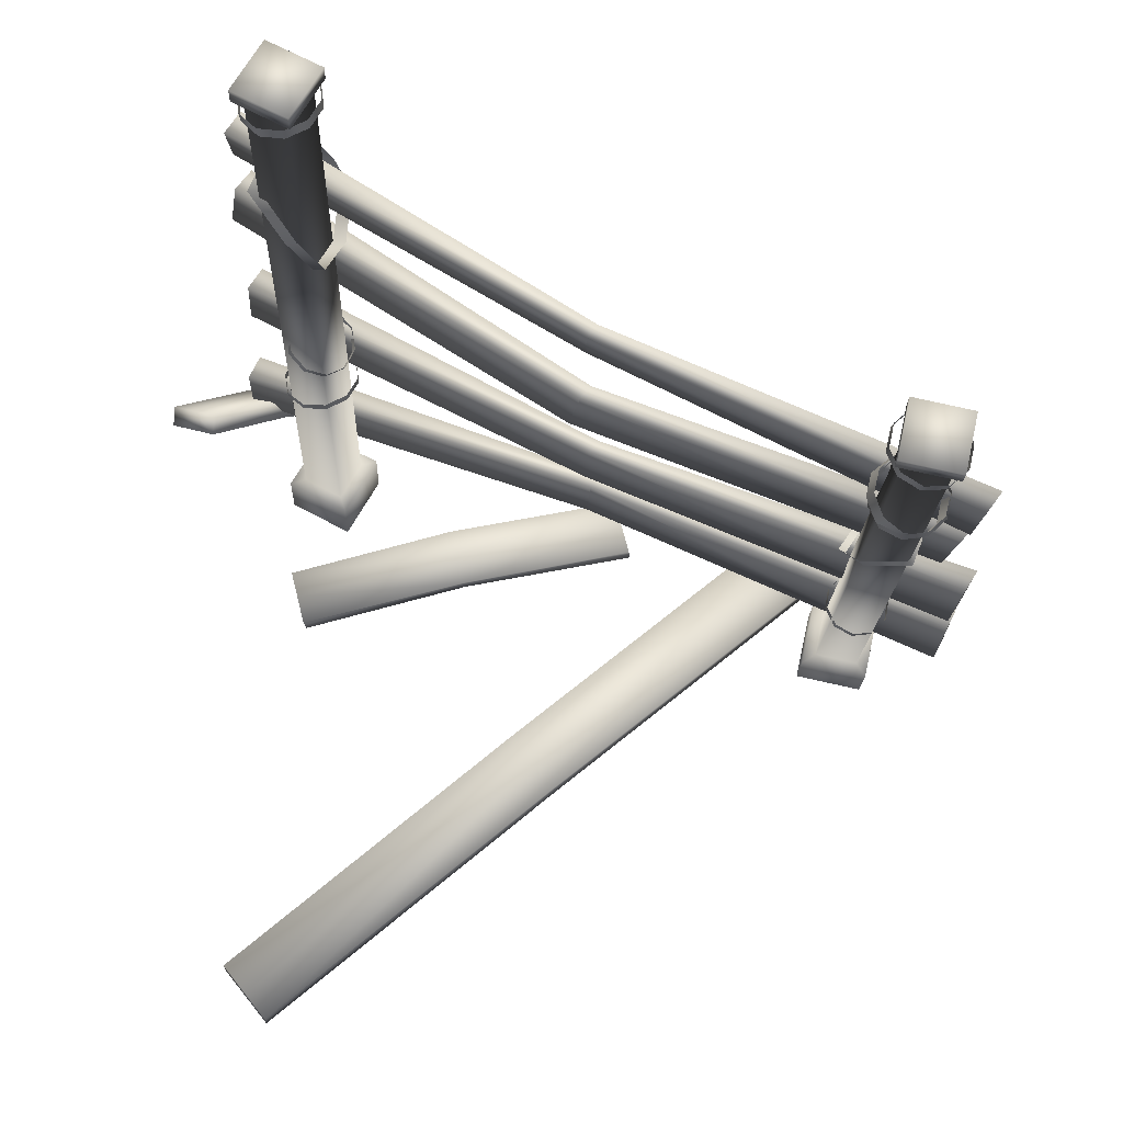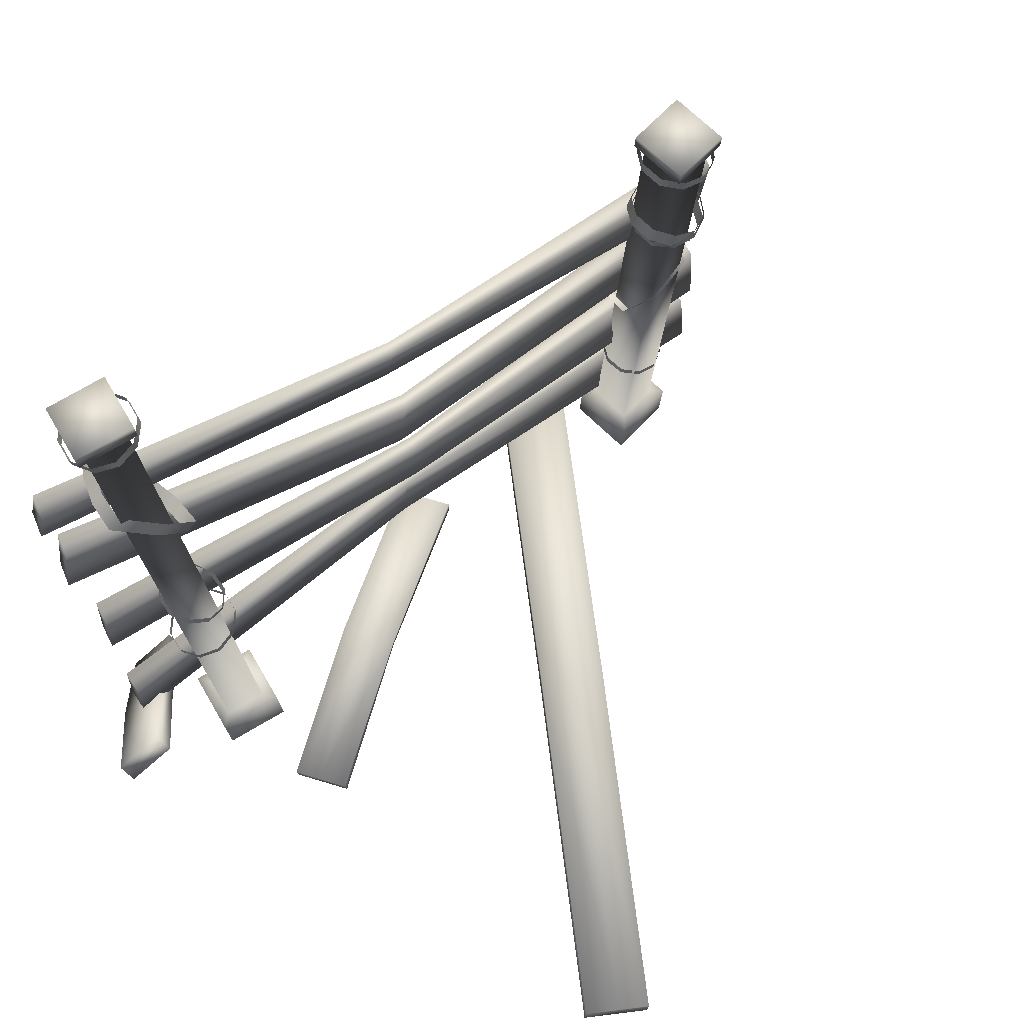
<metadata>
{"format":"obj","ext":"obj","renderer":"f3d","projection":"perspective","resolution":1024,"background":"white","views":[{"elev":70.5,"azim":90.1,"up":"+Z"},{"elev":70.5,"azim":31.4,"up":"+Z"}]}
</metadata>
<code>
g mdlSnowyForestUpperBarrier
v -0.938 -3.464 6.554
v 6.14 13.91 5.964
v 6.363 13.79 4.365
v 6.608 13.65 2.615
v -0.9774 -3.514 4.936
v -1.02 -3.568 3.164
v 5.549 14.18 2.425
v -1.651 -3.197 3.163
v -1.02 -3.568 3.164
v 6.608 13.65 2.615
v 5.305 14.32 4.176
v 6.363 13.79 4.365
v 5.082 14.44 5.775
v 6.14 13.91 5.964
v -1.569 -3.093 6.553
v -0.938 -3.464 6.554
v -1.651 -3.197 3.163
v 5.549 14.18 2.425
v 5.305 14.32 4.176
v -1.608 -3.143 4.935
v 5.082 14.44 5.775
v -1.569 -3.093 6.553
v 6.718 13.55 8.748
v -0.1653 -3.735 9.936
v -0.1186 -3.628 11.7
v -0.07597 -3.531 13.32
v 6.292 13.96 12.09
v 6.495 13.77 10.49
v -0.6195 -3.784 18.58
v 4.987 13.74 17.68
v -0.5268 -3.55 20.18
v 4.898 13.5 16.08
v -0.721 -4.04 16.83
v 4.801 13.24 14.33
v 5.716 14.18 8.543
v -0.7317 -3.301 9.932
v -0.1653 -3.735 9.936
v 6.718 13.55 8.748
v 5.493 14.39 10.29
v 6.495 13.77 10.49
v 5.29 14.59 11.88
v 6.292 13.96 12.09
v -0.6424 -3.098 13.32
v -0.07597 -3.531 13.32
v -0.5268 -3.55 20.18
v 5.957 13.03 17.73
v 0.09986 -4.056 20.23
v 4.987 13.74 17.68
v 5.868 12.8 16.13
v 4.898 13.5 16.08
v 5.771 12.54 14.38
v 4.801 13.24 14.33
v -0.09433 -4.546 16.88
v -0.721 -4.04 16.83
v -0.7317 -3.301 9.932
v 5.716 14.18 8.543
v 5.493 14.39 10.29
v -0.6851 -3.195 11.7
v 5.29 14.59 11.88
v -0.6424 -3.098 13.32
v 0.09986 -4.056 20.23
v 5.957 13.03 17.73
v 5.868 12.8 16.13
v 5.771 12.54 14.38
v 0.007154 -4.29 18.63
v -0.09433 -4.546 16.88
v -1.02 -3.568 3.164
v -6.79 -20.62 3.343
v -6.751 -20.57 5.115
v -6.716 -20.52 6.733
v -0.938 -3.464 6.554
v -7.872 -20.1 3.35
v -1.02 -3.568 3.164
v -1.651 -3.197 3.163
v -6.79 -20.62 3.343
v -7.833 -20.05 5.122
v -6.751 -20.57 5.115
v -7.798 -20 6.74
v -6.716 -20.52 6.733
v -1.569 -3.093 6.553
v -0.938 -3.464 6.554
v -1.651 -3.197 3.163
v -7.833 -20.05 5.122
v -7.872 -20.1 3.35
v -1.608 -3.143 4.935
v -7.798 -20 6.74
v -1.569 -3.093 6.553
v -0.1653 -3.735 9.936
v -7.895 -19.93 11.52
v -7.842 -19.83 13.29
v -7.794 -19.74 14.9
v -0.1186 -3.628 11.7
v -0.07597 -3.531 13.32
v -0.6195 -3.784 18.58
v -0.5268 -3.55 20.18
v -9.642 -18.76 23.3
v -9.731 -19 21.7
v -0.721 -4.04 16.83
v -9.829 -19.25 19.95
v -8.91 -19.29 11.51
v -0.1653 -3.735 9.936
v -0.7317 -3.301 9.932
v -7.895 -19.93 11.52
v -8.857 -19.19 13.28
v -7.842 -19.83 13.29
v -8.809 -19.1 14.89
v -7.794 -19.74 14.9
v -0.6424 -3.098 13.32
v -0.07597 -3.531 13.32
v -0.5268 -3.55 20.18
v 0.09986 -4.056 20.23
v -8.672 -19.46 23.35
v -9.642 -18.76 23.3
v -8.761 -19.7 21.75
v -9.731 -19 21.7
v -8.859 -19.96 20
v -9.829 -19.25 19.95
v -0.09433 -4.546 16.88
v -0.721 -4.04 16.83
v -0.7317 -3.301 9.932
v -8.857 -19.19 13.28
v -8.91 -19.29 11.51
v -0.6851 -3.195 11.7
v -8.809 -19.1 14.89
v -0.6424 -3.098 13.32
v -0.09433 -4.546 16.88
v -8.859 -19.96 20
v -8.761 -19.7 21.75
v -8.672 -19.46 23.35
v 0.09986 -4.056 20.23
v 0.5739 -10.24 0.6092
v 1.325 -18.7 0.08549
v -0.7211 -10.56 0.7099
v 2.62 -18.37 0.1295
v 1.992 -9.89 0.4988
v 4.038 -18.01 0.1778
v -0.7211 -10.56 0.7099
v 1.333 -18.62 -0.7522
v -0.801 -10.49 -0.1258
v 1.325 -18.7 0.08549
v 2.628 -18.29 -0.7081
v 2.62 -18.37 0.1295
v 4.046 -17.93 -0.6599
v 4.038 -18.01 0.1778
v 1.912 -9.83 -0.3369
v 1.992 -9.89 0.4988
v 2.628 -18.29 -0.7081
v 4.046 -17.93 -0.6599
v 1.912 -9.83 -0.3369
v 1.333 -18.62 -0.7522
v 0.494 -10.18 -0.2265
v -0.801 -10.49 -0.1258
v 0.5739 -10.24 0.6092
v -0.7211 -10.56 0.7099
v -2.377 -2.122 0.5558
v -1.081 -1.791 0.5707
v 1.992 -9.89 0.4988
v 0.3374 -1.43 0.5871
v -0.7211 -10.56 0.7099
v -0.801 -10.49 -0.1258
v -2.387 -2.042 -0.282
v -2.377 -2.122 0.5558
v -1.092 -1.711 -0.2671
v -1.081 -1.791 0.5707
v 0.3266 -1.35 -0.2507
v 0.3374 -1.43 0.5871
v 1.912 -9.83 -0.3369
v 1.992 -9.89 0.4988
v 0.494 -10.18 -0.2265
v 1.912 -9.83 -0.3369
v 0.3266 -1.35 -0.2507
v -0.801 -10.49 -0.1258
v -1.092 -1.711 -0.2671
v -2.387 -2.042 -0.282
v -7.418 -20.08 2.827
v -5.388 -24.24 6.063
v -7.894 -21.12 2.239
v -4.913 -23.21 6.651
v -6.898 -18.95 3.471
v -4.393 -22.08 7.295
v -7.894 -21.12 2.239
v -4.59 -24.33 5.571
v -7.096 -21.2 1.747
v -5.388 -24.24 6.063
v -4.115 -23.29 6.159
v -4.913 -23.21 6.651
v -3.595 -22.16 6.803
v -4.393 -22.08 7.295
v -6.1 -19.04 2.979
v -6.898 -18.95 3.471
v -7.096 -21.2 1.747
v -4.59 -24.33 5.571
v -4.115 -23.29 6.159
v -3.595 -22.16 6.803
v -6.62 -20.17 2.335
v -6.1 -19.04 2.979
v -7.418 -20.08 2.827
v -7.894 -21.12 2.239
v -10.06 -17.9 -1.659
v -9.585 -16.87 -1.071
v -6.898 -18.95 3.471
v -9.065 -15.74 -0.4273
v -7.894 -21.12 2.239
v -7.096 -21.2 1.747
v -9.262 -17.99 -2.151
v -10.06 -17.9 -1.659
v -8.787 -16.95 -1.563
v -9.585 -16.87 -1.071
v -8.267 -15.82 -0.9192
v -9.065 -15.74 -0.4273
v -6.1 -19.04 2.979
v -6.898 -18.95 3.471
v -9.262 -17.99 -2.151
v -7.096 -21.2 1.747
v -6.62 -20.17 2.335
v -6.1 -19.04 2.979
v -8.787 -16.95 -1.563
v -8.267 -15.82 -0.9192
v 11.52 -6.384 0.1872
v 1.53 8.596 0.4379
v 12.78 -5.368 0.1249
v 0.2709 7.58 0.5002
v 10.14 -7.496 0.2554
v -1.108 6.468 0.5684
v 12.78 -5.368 0.1249
v 1.512 8.546 -0.7605
v 12.76 -5.418 -1.073
v 1.53 8.596 0.4379
v 0.252 7.53 -0.6982
v 0.2709 7.58 0.5002
v -1.127 6.418 -0.63
v -1.108 6.468 0.5684
v 10.12 -7.546 -0.9429
v 10.14 -7.496 0.2554
v 1.512 8.546 -0.7605
v 0.252 7.53 -0.6982
v -1.127 6.418 -0.63
v 10.12 -7.546 -0.9429
v 11.5 -6.434 -1.011
v 12.76 -5.418 -1.073
v 11.52 -6.384 0.1872
v 12.78 -5.368 0.1249
v 24 -19.38 -1.374
v 22.74 -20.4 -1.312
v 10.14 -7.496 0.2554
v 21.37 -21.51 -1.244
v 12.78 -5.368 0.1249
v 12.76 -5.418 -1.073
v 23.99 -19.43 -2.572
v 24 -19.38 -1.374
v 22.73 -20.45 -2.51
v 22.74 -20.4 -1.312
v 21.35 -21.56 -2.442
v 21.37 -21.51 -1.244
v 10.12 -7.546 -0.9429
v 10.14 -7.496 0.2554
v 22.73 -20.45 -2.51
v 23.99 -19.43 -2.572
v 12.76 -5.418 -1.073
v 21.35 -21.56 -2.442
v 10.12 -7.546 -0.9429
v 6.834 13.27 23.81
v 6.731 13.15 22.2
v 6.618 13.01 20.43
v -0.565 -3.778 25.46
v -0.9054 -3.783 23.88
v -1.278 -3.788 22.15
v 5.648 13.72 20.44
v -1.8 -3.316 22.26
v -1.278 -3.788 22.15
v 6.618 13.01 20.43
v 5.761 13.85 22.21
v 6.731 13.15 22.2
v 5.864 13.97 23.82
v 6.834 13.27 23.81
v -1.087 -3.306 25.58
v -0.565 -3.778 25.46
v -1.8 -3.316 22.26
v 5.648 13.72 20.44
v 5.761 13.85 22.21
v -1.427 -3.311 24
v 5.864 13.97 23.82
v -1.087 -3.306 25.58
v -1.278 -3.788 22.15
v -9.848 -19.47 24.44
v -9.47 -19.47 26.18
v -9.124 -19.47 27.76
v -0.565 -3.778 25.46
v -10.79 -18.76 24.65
v -1.278 -3.788 22.15
v -1.8 -3.316 22.26
v -9.848 -19.47 24.44
v -10.42 -18.76 26.38
v -9.47 -19.47 26.18
v -10.07 -18.76 27.96
v -9.124 -19.47 27.76
v -1.087 -3.306 25.58
v -0.565 -3.778 25.46
v -1.8 -3.316 22.26
v -10.42 -18.76 26.38
v -10.79 -18.76 24.65
v -1.427 -3.311 24
v -10.07 -18.76 27.96
v -1.087 -3.306 25.58
v 3.511 7.848 1.97
v 3.439 7.772 -0.5287
v 4.12 10.92 -0.6444
v 4.191 10.99 1.854
v 7.265 10.23 -0.714
v 6.656 7.165 1.9
v 6.585 7.089 -0.5983
v 7.337 10.31 1.785
v 4.195 8.288 1.937
v 4.632 10.31 1.863
v 6.653 9.87 1.818
v 6.216 7.849 1.892
v 5.07 9.425 30.52
v 5.507 11.45 30.45
v 7.528 11.01 30.4
v 7.091 8.986 30.48
v 5.226 11.88 30.44
v 4.633 9.144 30.54
v 7.373 8.549 30.48
v 7.965 11.29 30.38
v 4.656 9.168 31.32
v 7.395 8.573 31.26
v 7.988 11.31 31.16
v 5.248 11.91 31.22
v 8.044 9.595 24.52
v 7.929 10.64 24.13
v 7.857 10.37 23.42
v 7.972 9.32 23.82
v 7.109 11.17 23.19
v 7.482 8.708 24.93
v 7.181 11.45 23.89
v 7.41 8.433 24.23
v 6.013 11.43 23.2
v 6.459 8.319 25.19
v 6.086 11.7 23.9
v 6.386 8.044 24.49
v 4.99 11.04 23.45
v 5.363 8.577 25.2
v 5.062 11.32 24.16
v 5.291 8.302 24.5
v 4.428 10.15 23.86
v 4.615 9.383 24.96
v 4.5 10.43 24.56
v 4.543 9.108 24.26
v 8.091 9.753 30.14
v 7.974 10.84 29.99
v 7.946 10.77 29.46
v 8.063 9.676 29.62
v 7.204 11.59 29.38
v 7.539 8.806 30.31
v 7.232 11.66 29.91
v 7.51 8.729 29.79
v 6.121 11.82 29.41
v 6.528 8.367 30.43
v 6.149 11.9 29.93
v 6.499 8.29 29.91
v 5.11 11.38 29.53
v 5.445 8.602 30.46
v 5.138 11.46 30.05
v 5.416 8.525 29.93
v 4.557 10.44 29.7
v 4.703 9.422 30.38
v 4.586 10.51 30.22
v 4.674 9.345 29.85
v 8.1 9.533 24.42
v 7.982 10.63 24.53
v 7.981 10.68 24
v 8.099 9.587 23.89
v 7.238 11.5 24.09
v 7.548 8.577 24.32
v 7.239 11.45 24.62
v 7.547 8.631 23.8
v 6.153 11.73 24.11
v 6.536 8.126 24.28
v 6.154 11.68 24.64
v 6.535 8.18 23.75
v 5.141 11.28 24.07
v 5.451 8.353 24.31
v 5.142 11.22 24.6
v 5.45 8.407 23.78
v 4.588 10.32 23.97
v 4.707 9.171 24.39
v 4.589 10.27 24.5
v 4.706 9.225 23.86
v 6.847 8.441 17.62
v 7.281 10.46 18.78
v 7.391 10.69 18.52
v 6.957 8.662 17.35
v 6.213 11.15 18.51
v 5.557 7.737 15.65
v 6.103 10.93 18.77
v 5.697 8.052 15.53
v 4.542 11.49 18.22
v 4.223 8.506 14.71
v 4.432 11.27 18.49
v 4.364 8.822 14.6
v 4.085 11.4 17.85
v 3.535 8.561 14.82
v 3.975 11.18 18.12
v 3.675 8.876 14.7
v 3.664 10.34 16.32
v 3.082 8.99 15.14
v 3.554 10.12 16.58
v 3.223 9.305 15.02
v 7.066 9.14 7.748
v 6.915 10.08 7.602
v 6.896 10.02 7.28
v 7.048 9.087 7.426
v 6.218 10.7 7.208
v 6.633 8.3 7.912
v 6.237 10.75 7.53
v 6.614 8.247 7.59
v 5.271 10.85 7.237
v 5.779 7.877 8.031
v 5.29 10.91 7.559
v 5.761 7.823 7.709
v 4.418 10.43 7.356
v 4.833 8.032 8.061
v 4.437 10.48 7.679
v 4.814 7.979 7.738
v 3.984 9.59 7.52
v 4.154 8.707 7.988
v 4.003 9.644 7.843
v 4.135 8.654 7.666
v -4.435 -14.44 1.073
v -5.962 -17.27 0.9506
v -5.725 -17.29 -1.539
v -4.198 -14.46 -1.417
v -2.907 -18.82 -1.259
v -1.617 -15.97 1.353
v -1.38 -15.99 -1.137
v -3.144 -18.8 1.231
v -4.204 -15.22 1.101
v -5.185 -17.04 1.022
v -3.375 -18.02 1.203
v -2.393 -16.2 1.281
v -7.45 -14.94 35.24
v -8.431 -16.76 35.16
v -6.62 -17.75 35.34
v -5.639 -15.93 35.42
v -8.927 -16.91 35.12
v -7.597 -14.45 35.22
v -5.143 -15.78 35.47
v -6.473 -18.25 35.36
v -7.671 -14.44 36
v -9.001 -16.91 35.9
v -6.547 -18.24 36.14
v -5.217 -15.77 36.25
v -3.182 -17.27 11.71
v -3.144 -17.25 11.31
v -3.883 -18.04 11.02
v -3.922 -18.06 11.41
v -3.05 -16.17 11.88
v -4.947 -18.21 10.72
v -3.011 -16.15 11.49
v -4.985 -18.23 11.11
v -3.574 -15.17 11.87
v -5.929 -17.7 10.52
v -3.536 -15.15 11.48
v -5.967 -17.72 10.92
v -4.556 -14.67 11.68
v -6.454 -16.7 10.51
v -4.518 -14.64 11.28
v -6.492 -16.73 10.91
v -5.62 -14.84 11.38
v -6.321 -15.6 10.69
v -5.581 -14.82 10.98
v -6.359 -15.63 11.08
v -5.355 -17.18 35.18
v -5.275 -17.13 34.66
v -6.06 -17.88 34.46
v -6.14 -17.94 34.99
v -5.17 -16.09 35.31
v -7.145 -18.03 34.28
v -5.09 -16.04 34.79
v -7.224 -18.08 34.81
v -5.655 -15.09 35.34
v -8.115 -17.5 34.19
v -5.576 -15.04 34.81
v -8.195 -17.55 34.71
v -6.626 -14.57 35.24
v -8.601 -16.5 34.21
v -6.546 -14.52 34.72
v -8.68 -16.55 34.73
v -7.711 -14.71 35.06
v -8.416 -15.42 34.34
v -7.631 -14.66 34.54
v -8.495 -15.47 34.87
v -4.664 -16.33 26.17
v -4.859 -16.89 25.75
v -6.2 -18.33 27.99
v -6.005 -17.76 28.41
v -4.068 -15.19 24.74
v -7.491 -17.75 28.16
v -4.262 -15.76 24.32
v -7.296 -17.19 28.58
v -5.961 -14.42 23.57
v -8.673 -16.84 27.82
v -6.196 -15.02 23.23
v -8.479 -16.27 28.24
v -7.086 -14.31 23.69
v -9.314 -16.12 27.19
v -7.321 -14.91 23.35
v -9.061 -15.69 27.58
v -8.23 -14.12 23.99
v -9.106 -15.46 25.5
v -8.467 -14.69 23.6
v -8.911 -14.89 25.92
v -3.502 -16.82 15.16
v -3.545 -16.97 14.84
v -4.223 -17.65 15.23
v -4.18 -17.5 15.55
v -3.408 -15.89 14.72
v -5.228 -17.8 15.44
v -3.452 -16.03 14.4
v -5.185 -17.66 15.76
v -3.936 -15.05 14.41
v -6.175 -17.38 15.38
v -3.979 -15.19 14.09
v -6.132 -17.24 15.7
v -4.883 -14.63 14.35
v -6.703 -16.54 15.07
v -4.927 -14.77 14.03
v -6.66 -16.4 15.39
v -5.888 -14.78 14.56
v -6.61 -15.61 14.63
v -5.931 -14.93 14.24
v -6.567 -15.46 14.95
g mdlSnowyForestUpperBarrier_0
f 3 2 1
f 4 3 1
f 4 1 5
f 5 6 4
f 6 5 1
f 9 8 7
f 10 9 7
f 10 7 11
f 12 10 11
f 12 11 13
f 14 12 13
f 14 13 15
f 16 14 15
f 19 18 17
f 20 19 17
f 21 19 20
f 22 21 20
f 25 24 23
f 23 26 25
f 23 27 26
f 23 28 27
f 31 30 29
f 30 32 29
f 29 32 33
f 32 34 33
f 37 36 35
f 38 37 35
f 38 35 39
f 40 38 39
f 40 39 41
f 42 40 41
f 42 41 43
f 44 42 43
f 47 46 45
f 46 48 45
f 46 49 48
f 49 50 48
f 49 51 50
f 51 52 50
f 51 53 52
f 53 54 52
f 57 56 55
f 58 57 55
f 59 57 58
f 60 59 58
f 63 62 61
f 64 63 61
f 64 61 65
f 65 66 64
f 66 65 61
f 69 68 67
f 67 70 69
f 67 71 70
f 74 73 72
f 73 75 72
f 72 75 76
f 75 77 76
f 76 77 78
f 77 79 78
f 78 79 80
f 79 81 80
f 84 83 82
f 83 85 82
f 83 86 85
f 86 87 85
f 90 89 88
f 88 91 90
f 88 92 91
f 92 93 91
f 96 95 94
f 97 96 94
f 97 94 98
f 99 97 98
f 102 101 100
f 101 103 100
f 100 103 104
f 103 105 104
f 104 105 106
f 105 107 106
f 106 107 108
f 107 109 108
f 112 111 110
f 113 112 110
f 114 112 113
f 115 114 113
f 116 114 115
f 117 116 115
f 118 116 117
f 119 118 117
f 122 121 120
f 121 123 120
f 121 124 123
f 124 125 123
f 128 127 126
f 126 129 128
f 126 130 129
f 133 132 131
f 132 134 131
f 131 134 135
f 134 136 135
f 139 138 137
f 138 140 137
f 138 141 140
f 141 142 140
f 141 143 142
f 143 144 142
f 143 145 144
f 145 146 144
f 149 148 147
f 147 150 149
f 150 151 149
f 150 152 151
f 155 154 153
f 156 155 153
f 156 153 157
f 158 156 157
f 161 160 159
f 162 161 159
f 163 161 162
f 164 163 162
f 165 163 164
f 166 165 164
f 167 165 166
f 168 167 166
f 171 170 169
f 169 172 171
f 172 173 171
f 172 174 173
f 177 176 175
f 176 178 175
f 175 178 179
f 178 180 179
f 183 182 181
f 182 184 181
f 182 185 184
f 185 186 184
f 185 187 186
f 187 188 186
f 187 189 188
f 189 190 188
f 193 192 191
f 191 194 193
f 191 195 194
f 195 196 194
f 199 198 197
f 200 199 197
f 200 197 201
f 202 200 201
f 205 204 203
f 206 205 203
f 207 205 206
f 208 207 206
f 209 207 208
f 210 209 208
f 211 209 210
f 212 211 210
f 215 214 213
f 213 216 215
f 213 217 216
f 217 218 216
f 221 220 219
f 220 222 219
f 219 222 223
f 222 224 223
f 227 226 225
f 226 228 225
f 226 229 228
f 229 230 228
f 229 231 230
f 231 232 230
f 231 233 232
f 233 234 232
f 237 236 235
f 238 237 235
f 239 238 235
f 235 240 239
f 238 239 240
f 243 242 241
f 244 243 241
f 244 241 245
f 246 244 245
f 249 248 247
f 250 249 247
f 251 249 250
f 252 251 250
f 253 251 252
f 254 253 252
f 255 253 254
f 256 255 254
f 259 258 257
f 257 260 259
f 260 261 259
f 264 263 262
f 264 262 265
f 264 265 266
f 266 267 264
f 267 266 265
f 270 269 268
f 271 270 268
f 271 268 272
f 273 271 272
f 273 272 274
f 275 273 274
f 275 274 276
f 277 275 276
f 280 279 278
f 281 280 278
f 282 280 281
f 283 282 281
f 286 285 284
f 284 287 286
f 284 288 287
f 291 290 289
f 290 292 289
f 289 292 293
f 292 294 293
f 293 294 295
f 294 296 295
f 295 296 297
f 296 298 297
f 301 300 299
f 300 302 299
f 300 303 302
f 303 304 302
f 307 306 305
f 308 307 305
f 309 307 308
f 305 306 310
f 306 311 310
f 311 309 312
f 312 309 308
f 310 311 312
f 308 305 313
f 312 308 314
f 314 308 313
f 310 312 315
f 315 312 314
f 305 310 316
f 313 305 316
f 316 310 315
f 314 313 317
f 315 314 318
f 318 314 317
f 316 315 319
f 319 315 318
f 313 316 320
f 317 313 320
f 320 316 319
f 318 321 319
f 317 322 318
f 322 321 318
f 320 323 317
f 323 322 317
f 319 324 320
f 321 324 319
f 324 323 320
f 322 325 321
f 323 326 322
f 326 325 322
f 327 326 323
f 324 327 323
f 326 327 325
f 325 328 321
f 321 328 324
f 327 328 325
f 328 327 324
f 331 330 329
f 332 331 329
f 331 333 330
f 332 329 334
f 333 335 330
f 336 332 334
f 333 337 335
f 336 334 338
f 337 339 335
f 340 336 338
f 337 341 339
f 340 338 342
f 341 343 339
f 344 340 342
f 341 345 343
f 344 342 346
f 345 347 343
f 348 344 346
f 348 346 347
f 345 348 347
f 351 350 349
f 352 351 349
f 351 353 350
f 352 349 354
f 353 355 350
f 356 352 354
f 353 357 355
f 356 354 358
f 357 359 355
f 360 356 358
f 357 361 359
f 360 358 362
f 361 363 359
f 364 360 362
f 361 365 363
f 364 362 366
f 365 367 363
f 368 364 366
f 368 366 367
f 365 368 367
f 371 370 369
f 372 371 369
f 371 373 370
f 372 369 374
f 373 375 370
f 376 372 374
f 373 377 375
f 376 374 378
f 377 379 375
f 380 376 378
f 377 381 379
f 380 378 382
f 381 383 379
f 384 380 382
f 381 385 383
f 384 382 386
f 385 387 383
f 388 384 386
f 388 386 387
f 385 388 387
f 391 390 389
f 392 391 389
f 391 393 390
f 392 389 394
f 393 395 390
f 396 392 394
f 393 397 395
f 396 394 398
f 397 399 395
f 400 396 398
f 397 401 399
f 400 398 402
f 401 403 399
f 404 400 402
f 401 405 403
f 404 402 406
f 405 407 403
f 408 404 406
f 408 406 407
f 405 408 407
f 411 410 409
f 412 411 409
f 411 413 410
f 412 409 414
f 413 415 410
f 416 412 414
f 413 417 415
f 416 414 418
f 417 419 415
f 420 416 418
f 417 421 419
f 420 418 422
f 421 423 419
f 424 420 422
f 421 425 423
f 424 422 426
f 425 427 423
f 428 424 426
f 428 426 427
f 425 428 427
f 431 430 429
f 432 431 429
f 431 433 430
f 432 429 434
f 435 432 434
f 433 435 436
f 433 436 430
f 435 434 436
f 429 430 437
f 430 436 438
f 430 438 437
f 436 434 439
f 436 439 438
f 434 429 440
f 429 437 440
f 434 440 439
f 437 438 441
f 438 439 442
f 438 442 441
f 439 440 443
f 439 443 442
f 440 437 444
f 437 441 444
f 440 444 443
f 445 442 443
f 446 441 442
f 445 446 442
f 447 444 441
f 446 447 441
f 448 443 444
f 448 445 443
f 447 448 444
f 449 446 445
f 450 445 448
f 450 449 445
f 451 450 448
f 451 448 447
f 450 451 449
f 452 447 446
f 449 452 446
f 452 451 447
f 451 452 449
f 455 454 453
f 456 455 453
f 453 454 457
f 458 455 456
f 454 459 457
f 460 458 456
f 457 459 461
f 462 458 460
f 459 463 461
f 464 462 460
f 461 463 465
f 466 462 464
f 463 467 465
f 468 466 464
f 465 467 469
f 470 466 468
f 467 471 469
f 472 470 468
f 469 471 472
f 471 470 472
f 475 474 473
f 476 475 473
f 473 474 477
f 478 475 476
f 474 479 477
f 480 478 476
f 477 479 481
f 482 478 480
f 479 483 481
f 484 482 480
f 481 483 485
f 486 482 484
f 483 487 485
f 488 486 484
f 485 487 489
f 490 486 488
f 487 491 489
f 492 490 488
f 489 491 492
f 491 490 492
f 495 494 493
f 496 495 493
f 493 494 497
f 498 495 496
f 494 499 497
f 500 498 496
f 497 499 501
f 502 498 500
f 499 503 501
f 504 502 500
f 501 503 505
f 506 502 504
f 503 507 505
f 508 506 504
f 505 507 509
f 510 506 508
f 507 511 509
f 512 510 508
f 509 511 512
f 511 510 512
f 515 514 513
f 516 515 513
f 513 514 517
f 518 515 516
f 514 519 517
f 520 518 516
f 517 519 521
f 522 518 520
f 519 523 521
f 524 522 520
f 521 523 525
f 526 522 524
f 523 527 525
f 528 526 524
f 525 527 529
f 530 526 528
f 527 531 529
f 532 530 528
f 529 531 532
f 531 530 532

</code>
